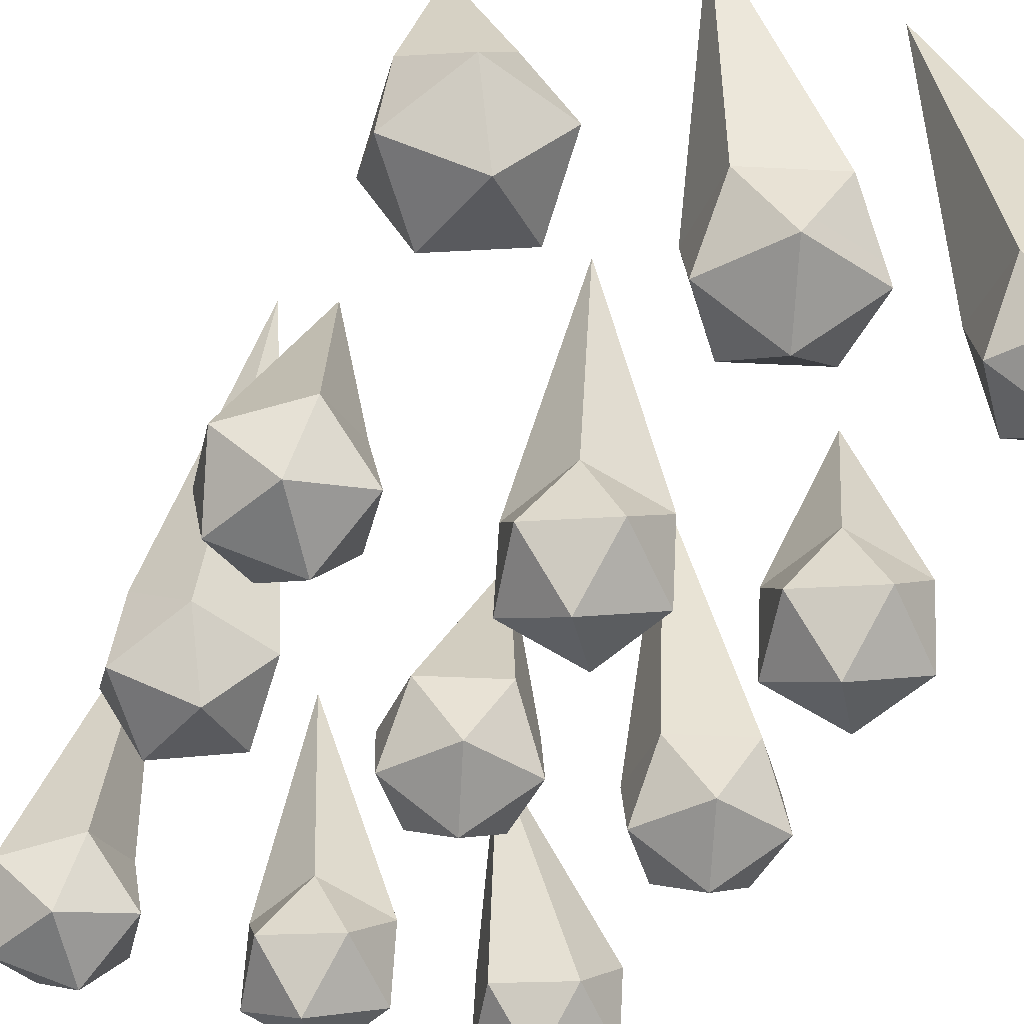
<metadata>
{"format":"obj","ext":"obj","renderer":"f3d","projection":"perspective","resolution":1024,"background":"white","views":[{"elev":-39.3,"azim":-21.6,"up":"+Y"}]}
</metadata>
<code>
o Icosphere.002
v -3.188 -0.3594 6.492
v -2.636 1.345 7.381
v -2.912 3.249 6.367
v 0 -0.6765 6.803
v -0.2764 -0.1237 7.654
v -3.806 0.6845 2.687
v 0.7236 -0.2559 2.799
v 0.8944 0.3957 1.992
v 2.456 -0.1237 5.953
v 2.008 0.7707 6.278
v 2.732 0.1827 3.424
v 3.456 -0.2559 2.799
v 2.008 0.9157 2.07
v -3.188 0.6103 7.89
v -2.912 -0.3287 7.506
v -2.188 0.4251 7.623
v -2.188 -0.1742 6.759
v -3.806 0.1255 7.191
v -2.018 0.8604 6.682
v -3.636 1.16 7.114
v -3.636 0.5607 6.25
v -2.636 0.3756 5.983
v 0.7236 -0.1237 7.329
v 0.7236 -0.1237 6.278
v -0.8944 -0.1238 6.803
v -0.2764 -0.1237 5.953
v 0.8944 0.7707 6.803
v 0.2764 0.7707 7.654
v -0.7236 0.7707 7.329
v -0.7236 0.7707 6.278
v 0.2764 0.7707 5.953
v -0.7165 3.87 7.174
v -2.232 3.799 1.468
v -2.912 0.9293 3.183
v -2.188 1.156 2.455
v -2.188 0.2132 2.92
v -3.188 -0.07816 3.064
v -2.018 0.2885 1.885
v -2.636 1.051 1.509
v -3.636 0.7598 1.653
v -3.636 -0.1829 2.118
v -2.636 -0.4742 2.262
v -2.912 0.04369 1.39
v -0.2764 1.105 3.002
v 0 0.1827 3.424
v 0.7236 0.7841 2.954
v -0.8944 0.2641 2.877
v -0.2764 -0.5773 2.752
v 0.2764 4.709 2.117
v -0.7236 0.9157 2.07
v -0.7236 -0.1243 1.915
v 0.2764 -0.4457 1.867
v 0 0.4771 1.445
v 2.456 -0.1237 7.654
v 2.732 -0.6765 6.803
v 3.456 -0.1237 7.329
v 3.456 -0.1237 6.278
v 1.838 -0.1238 6.803
v 3.626 0.7707 6.803
v 3.008 0.7707 7.654
v 2.008 0.7707 7.329
v 3.008 0.7707 5.953
v 2.008 5.085 5.916
v 2.456 1.105 3.002
v 3.456 0.7841 2.954
v 1.838 0.2641 2.877
v 2.456 -0.5773 2.752
v 3.626 0.3957 1.992
v 3.008 3.224 2.117
v 2.008 -0.1243 1.915
v 3.008 -0.4457 1.867
v 2.732 0.4771 1.445
v -2.188 0.4251 -0.05975
v -3.188 0.6103 0.2072
v -3.636 0.5607 -1.433
v -2.636 0.3756 -1.7
v 0.7236 -0.1238 -0.354
v -0.8944 -0.1238 -0.8797
v -0.2764 -0.1238 -1.73
v -2.912 0.04369 -6.293
v -0.05436 4.267 -5.582
v 2.008 0.7707 -0.354
v 3.626 0.7707 -0.8797
v -2.912 -0.3287 -0.1767
v -2.188 -0.1742 -0.9237
v -3.806 0.1255 -0.4917
v -3.188 -0.3594 -1.191
v -2.018 0.8604 -1.002
v -2.459 4.98 0.04334
v -3.636 1.16 -0.5695
v -2.912 1.315 -1.317
v -0.2764 -0.1238 -0.0291
v 0 -0.6765 -0.8797
v 0.7236 -0.1238 -1.405
v 0.8944 0.7707 -0.8797
v 0.2764 0.7707 -0.0291
v -0.7236 0.7707 -0.354
v -0.7236 0.7707 -1.405
v 0.2764 0.7707 -1.73
v 0.6728 3.24 -1.204
v -2.084 5.027 -5.562
v -2.912 0.9293 -4.5
v -2.188 1.156 -5.228
v -2.188 0.2132 -4.763
v -3.806 0.6845 -4.996
v -3.188 -0.07816 -4.619
v -2.018 0.2885 -5.798
v -2.636 1.051 -6.174
v -3.636 0.7598 -6.03
v -3.636 -0.1829 -5.565
v -2.636 -0.4742 -5.421
v -0.2764 1.105 -4.681
v 0 0.1827 -4.26
v 0.7236 0.7841 -4.729
v 0.7236 -0.2559 -4.884
v -0.8944 0.2641 -4.806
v -0.2764 -0.5773 -4.932
v 0.8944 0.3957 -5.691
v -0.7236 0.9157 -5.614
v -0.7236 -0.1243 -5.768
v 0.2764 -0.4457 -5.816
v 0 0.4771 -6.238
v 2.456 -0.1238 -0.0291
v 2.732 -0.6765 -0.8797
v 3.456 -0.1238 -0.354
v 3.456 -0.1238 -1.405
v 1.838 -0.1238 -0.8797
v 2.456 -0.1238 -1.73
v 3.008 0.7707 -0.0291
v 2.008 0.7707 -1.405
v 3.008 0.7707 -1.73
v 2.421 4.591 -0.9647
v 1.894 3.251 -4.667
v 2.732 0.1827 -4.26
v 3.456 0.7841 -4.729
v 3.456 -0.2559 -4.884
v 1.838 0.2641 -4.806
v 2.456 -0.5773 -4.932
v 3.626 0.3957 -5.691
v 3.008 1.237 -5.566
v 2.008 0.9157 -5.614
v 2.008 -0.1243 -5.768
v 3.008 -0.4457 -5.816
v 2.732 0.4771 -6.238
v -0.8944 -0.1238 6.803
v -0.8944 -0.1238 6.803
v -0.8944 -0.1238 6.803
v -0.8944 -0.1238 6.803
v -0.7236 0.7707 6.278
v -0.7236 0.7707 6.278
v -0.7236 0.7707 6.278
v -0.7236 0.7707 6.278
v -2.636 1.051 1.509
v -2.636 1.051 1.509
v -2.636 1.051 1.509
v -2.636 1.051 1.509
v -3.636 0.7598 1.653
v -3.636 0.7598 1.653
v -3.636 0.7598 1.653
v -3.636 0.7598 1.653
v -0.7236 -0.1243 1.915
v -0.7236 -0.1243 1.915
v -0.7236 -0.1243 1.915
v -0.7236 -0.1243 1.915
v -0.2764 -0.5773 2.752
v -0.2764 -0.5773 2.752
v -0.2764 -0.5773 2.752
v -0.2764 -0.5773 2.752
v -0.8944 0.2641 2.877
v -0.8944 0.2641 2.877
v -0.8944 0.2641 2.877
v -0.8944 0.2641 2.877
v 0.2764 4.709 2.117
v 0.2764 4.709 2.117
v 0.2764 4.709 2.117
v 0.2764 4.709 2.117
v -0.7236 0.9157 2.07
v -0.7236 0.9157 2.07
v -0.7236 0.9157 2.07
v -0.7236 0.9157 2.07
v 3.456 -0.1237 7.329
v 3.456 -0.1237 7.329
v 3.456 -0.1237 7.329
v 3.456 -0.1237 7.329
v 3.008 0.7707 7.654
v 3.008 0.7707 7.654
v 3.008 0.7707 7.654
v 3.008 0.7707 7.654
v 2.008 5.085 5.916
v 2.008 5.085 5.916
v 2.008 5.085 5.916
v 2.008 5.085 5.916
v 3.008 0.7707 5.953
v 3.008 0.7707 5.953
v 3.008 0.7707 5.953
v 3.008 0.7707 5.953
v 2.456 1.105 3.002
v 2.456 1.105 3.002
v 2.456 1.105 3.002
v 2.456 1.105 3.002
v 1.838 0.2641 2.877
v 1.838 0.2641 2.877
v 1.838 0.2641 2.877
v 1.838 0.2641 2.877
v -2.188 -0.1742 6.759
v -2.188 -0.1742 6.759
v -2.188 -0.1742 6.759
v -2.188 -0.1742 6.759
v -2.188 0.4251 7.623
v -2.188 0.4251 7.623
v -2.188 0.4251 7.623
v -2.188 0.4251 7.623
v -2.188 1.156 2.455
v -2.188 1.156 2.455
v -2.188 1.156 2.455
v -2.188 1.156 2.455
v -2.232 3.799 1.468
v -2.232 3.799 1.468
v -2.232 3.799 1.468
v -2.232 3.799 1.468
v 0.2764 -0.4457 1.867
v 0.2764 -0.4457 1.867
v 0.2764 -0.4457 1.867
v 0.2764 -0.4457 1.867
v 0.7236 -0.2559 2.799
v 0.7236 -0.2559 2.799
v 0.7236 -0.2559 2.799
v 0.7236 -0.2559 2.799
v 2.008 0.7707 6.278
v 2.008 0.7707 6.278
v 2.008 0.7707 6.278
v 2.008 0.7707 6.278
v 3.008 -0.4457 1.867
v 3.008 -0.4457 1.867
v 3.008 -0.4457 1.867
v 3.008 -0.4457 1.867
v 3.456 -0.2559 2.799
v 3.456 -0.2559 2.799
v 3.456 -0.2559 2.799
v 3.456 -0.2559 2.799
v 0.8944 0.7707 -0.8797
v 0.8944 0.7707 -0.8797
v 0.8944 0.7707 -0.8797
v 0.8944 0.7707 -0.8797
v 0.2764 0.7707 -0.0291
v 0.2764 0.7707 -0.0291
v 0.2764 0.7707 -0.0291
v 0.2764 0.7707 -0.0291
v -2.084 5.027 -5.562
v -2.084 5.027 -5.562
v -2.084 5.027 -5.562
v -2.084 5.027 -5.562
v -2.912 0.9293 -4.5
v -2.912 0.9293 -4.5
v -2.912 0.9293 -4.5
v -2.912 0.9293 -4.5
v -0.8944 0.2641 -4.806
v -0.8944 0.2641 -4.806
v -0.8944 0.2641 -4.806
v -0.8944 0.2641 -4.806
v 0 0.1827 -4.26
v 0 0.1827 -4.26
v 0 0.1827 -4.26
v 0 0.1827 -4.26
v 3.456 -0.1238 -0.354
v 3.456 -0.1238 -0.354
v 3.456 -0.1238 -0.354
v 3.456 -0.1238 -0.354
v 3.008 0.7707 -0.0291
v 3.008 0.7707 -0.0291
v 3.008 0.7707 -0.0291
v 3.008 0.7707 -0.0291
v 3.456 -0.2559 -4.884
v 3.456 -0.2559 -4.884
v 3.456 -0.2559 -4.884
v 3.456 -0.2559 -4.884
v 3.456 0.7841 -4.729
v 3.456 0.7841 -4.729
v 3.456 0.7841 -4.729
v 3.456 0.7841 -4.729
v 2.732 0.1827 -4.26
v 2.732 0.1827 -4.26
v 2.732 0.1827 -4.26
v 2.732 0.1827 -4.26
v -3.188 0.6103 0.2072
v -3.188 0.6103 0.2072
v -3.188 0.6103 0.2072
v -3.188 0.6103 0.2072
v -3.636 1.16 -0.5695
v -3.636 1.16 -0.5695
v -3.636 1.16 -0.5695
v -3.636 1.16 -0.5695
v -2.912 1.315 -1.317
v -2.912 1.315 -1.317
v -2.912 1.315 -1.317
v -2.912 1.315 -1.317
v -3.636 0.5607 -1.433
v -3.636 0.5607 -1.433
v -3.636 0.5607 -1.433
v -3.636 0.5607 -1.433
v 0.7236 -0.1238 -0.354
v 0.7236 -0.1238 -0.354
v 0.7236 -0.1238 -0.354
v 0.7236 -0.1238 -0.354
v -0.7236 0.7707 -0.354
v -0.7236 0.7707 -0.354
v -0.7236 0.7707 -0.354
v -0.7236 0.7707 -0.354
v -0.8944 -0.1238 -0.8797
v -0.8944 -0.1238 -0.8797
v -0.8944 -0.1238 -0.8797
v -0.8944 -0.1238 -0.8797
v -0.7236 0.7707 -1.405
v -0.7236 0.7707 -1.405
v -0.7236 0.7707 -1.405
v -0.7236 0.7707 -1.405
v -0.2764 -0.1238 -1.73
v -0.2764 -0.1238 -1.73
v -0.2764 -0.1238 -1.73
v -0.2764 -0.1238 -1.73
v 2.008 0.7707 -0.354
v 2.008 0.7707 -0.354
v 2.008 0.7707 -0.354
v 2.008 0.7707 -0.354
v 2.008 0.7707 -1.405
v 2.008 0.7707 -1.405
v 2.008 0.7707 -1.405
v 2.008 0.7707 -1.405
v -3.188 0.6103 7.89
v -3.188 0.6103 7.89
v -3.188 0.6103 7.89
v -3.188 0.6103 7.89
v -2.912 -0.3287 7.506
v -2.912 -0.3287 7.506
v -2.912 -0.3287 7.506
v -2.912 -0.3287 7.506
v -3.806 0.1255 7.191
v -3.806 0.1255 7.191
v -3.806 0.1255 7.191
v -3.806 0.1255 7.191
v -3.188 -0.3594 6.492
v -3.188 -0.3594 6.492
v -3.188 -0.3594 6.492
v -3.188 -0.3594 6.492
v -2.018 0.8604 6.682
v -2.018 0.8604 6.682
v -2.018 0.8604 6.682
v -2.018 0.8604 6.682
v -2.636 1.345 7.381
v -2.636 1.345 7.381
v -2.636 1.345 7.381
v -2.636 1.345 7.381
v -3.636 1.16 7.114
v -3.636 1.16 7.114
v -3.636 1.16 7.114
v -3.636 1.16 7.114
v -3.636 0.5607 6.25
v -3.636 0.5607 6.25
v -3.636 0.5607 6.25
v -3.636 0.5607 6.25
v -2.636 0.3756 5.983
v -2.636 0.3756 5.983
v -2.636 0.3756 5.983
v -2.636 0.3756 5.983
v -2.912 3.249 6.367
v -2.912 3.249 6.367
v -2.912 3.249 6.367
v -2.912 3.249 6.367
v -0.2764 -0.1237 7.654
v -0.2764 -0.1237 7.654
v -0.2764 -0.1237 7.654
v -0.2764 -0.1237 7.654
v 0 -0.6765 6.803
v 0 -0.6765 6.803
v 0 -0.6765 6.803
v 0 -0.6765 6.803
v 0.7236 -0.1237 7.329
v 0.7236 -0.1237 7.329
v 0.7236 -0.1237 7.329
v 0.7236 -0.1237 7.329
v 0.7236 -0.1237 6.278
v 0.7236 -0.1237 6.278
v 0.7236 -0.1237 6.278
v 0.7236 -0.1237 6.278
v -0.2764 -0.1237 5.953
v -0.2764 -0.1237 5.953
v -0.2764 -0.1237 5.953
v -0.2764 -0.1237 5.953
v 0.8944 0.7707 6.803
v 0.8944 0.7707 6.803
v 0.8944 0.7707 6.803
v 0.8944 0.7707 6.803
v 0.2764 0.7707 7.654
v 0.2764 0.7707 7.654
v 0.2764 0.7707 7.654
v 0.2764 0.7707 7.654
v -0.7236 0.7707 7.329
v -0.7236 0.7707 7.329
v -0.7236 0.7707 7.329
v -0.7236 0.7707 7.329
v 0.2764 0.7707 5.953
v 0.2764 0.7707 5.953
v 0.2764 0.7707 5.953
v 0.2764 0.7707 5.953
v -0.7165 3.87 7.174
v -0.7165 3.87 7.174
v -0.7165 3.87 7.174
v -0.7165 3.87 7.174
v -2.912 0.9293 3.183
v -2.912 0.9293 3.183
v -2.912 0.9293 3.183
v -2.912 0.9293 3.183
v -2.188 0.2132 2.92
v -2.188 0.2132 2.92
v -2.188 0.2132 2.92
v -2.188 0.2132 2.92
v -3.806 0.6845 2.687
v -3.806 0.6845 2.687
v -3.806 0.6845 2.687
v -3.806 0.6845 2.687
v -3.188 -0.07816 3.064
v -3.188 -0.07816 3.064
v -3.188 -0.07816 3.064
v -3.188 -0.07816 3.064
v -2.018 0.2885 1.885
v -2.018 0.2885 1.885
v -2.018 0.2885 1.885
v -2.018 0.2885 1.885
v -3.636 -0.1829 2.118
v -3.636 -0.1829 2.118
v -3.636 -0.1829 2.118
v -3.636 -0.1829 2.118
v -2.636 -0.4742 2.262
v -2.636 -0.4742 2.262
v -2.636 -0.4742 2.262
v -2.636 -0.4742 2.262
v -2.912 0.04369 1.39
v -2.912 0.04369 1.39
v -2.912 0.04369 1.39
v -2.912 0.04369 1.39
v -0.2764 1.105 3.002
v -0.2764 1.105 3.002
v -0.2764 1.105 3.002
v -0.2764 1.105 3.002
v 0 0.1827 3.424
v 0 0.1827 3.424
v 0 0.1827 3.424
v 0 0.1827 3.424
v 0.7236 0.7841 2.954
v 0.7236 0.7841 2.954
v 0.7236 0.7841 2.954
v 0.7236 0.7841 2.954
v 0.8944 0.3957 1.992
v 0.8944 0.3957 1.992
v 0.8944 0.3957 1.992
v 0.8944 0.3957 1.992
v 0 0.4771 1.445
v 0 0.4771 1.445
v 0 0.4771 1.445
v 0 0.4771 1.445
v 2.456 -0.1237 7.654
v 2.456 -0.1237 7.654
v 2.456 -0.1237 7.654
v 2.456 -0.1237 7.654
v 2.732 -0.6765 6.803
v 2.732 -0.6765 6.803
v 2.732 -0.6765 6.803
v 2.732 -0.6765 6.803
v 3.456 -0.1237 6.278
v 3.456 -0.1237 6.278
v 3.456 -0.1237 6.278
v 3.456 -0.1237 6.278
v 1.838 -0.1238 6.803
v 1.838 -0.1238 6.803
v 1.838 -0.1238 6.803
v 1.838 -0.1238 6.803
v 2.456 -0.1237 5.953
v 2.456 -0.1237 5.953
v 2.456 -0.1237 5.953
v 2.456 -0.1237 5.953
v 3.626 0.7707 6.803
v 3.626 0.7707 6.803
v 3.626 0.7707 6.803
v 3.626 0.7707 6.803
v 2.008 0.7707 7.329
v 2.008 0.7707 7.329
v 2.008 0.7707 7.329
v 2.008 0.7707 7.329
v 2.732 0.1827 3.424
v 2.732 0.1827 3.424
v 2.732 0.1827 3.424
v 2.732 0.1827 3.424
v 3.456 0.7841 2.954
v 3.456 0.7841 2.954
v 3.456 0.7841 2.954
v 3.456 0.7841 2.954
v 2.456 -0.5773 2.752
v 2.456 -0.5773 2.752
v 2.456 -0.5773 2.752
v 2.456 -0.5773 2.752
v 3.626 0.3957 1.992
v 3.626 0.3957 1.992
v 3.626 0.3957 1.992
v 3.626 0.3957 1.992
v 3.008 3.224 2.117
v 3.008 3.224 2.117
v 3.008 3.224 2.117
v 3.008 3.224 2.117
v 2.008 0.9157 2.07
v 2.008 0.9157 2.07
v 2.008 0.9157 2.07
v 2.008 0.9157 2.07
v 2.008 -0.1243 1.915
v 2.008 -0.1243 1.915
v 2.008 -0.1243 1.915
v 2.008 -0.1243 1.915
v 2.732 0.4771 1.445
v 2.732 0.4771 1.445
v 2.732 0.4771 1.445
v 2.732 0.4771 1.445
v -2.912 -0.3287 -0.1767
v -2.912 -0.3287 -0.1767
v -2.912 -0.3287 -0.1767
v -2.912 -0.3287 -0.1767
v -2.188 0.4251 -0.05975
v -2.188 0.4251 -0.05975
v -2.188 0.4251 -0.05975
v -2.188 0.4251 -0.05975
v -2.188 -0.1742 -0.9237
v -2.188 -0.1742 -0.9237
v -2.188 -0.1742 -0.9237
v -2.188 -0.1742 -0.9237
v -3.806 0.1255 -0.4917
v -3.806 0.1255 -0.4917
v -3.806 0.1255 -0.4917
v -3.806 0.1255 -0.4917
v -3.188 -0.3594 -1.191
v -3.188 -0.3594 -1.191
v -3.188 -0.3594 -1.191
v -3.188 -0.3594 -1.191
v -2.018 0.8604 -1.002
v -2.018 0.8604 -1.002
v -2.018 0.8604 -1.002
v -2.018 0.8604 -1.002
v -2.459 4.98 0.04334
v -2.459 4.98 0.04334
v -2.459 4.98 0.04334
v -2.459 4.98 0.04334
v -2.636 0.3756 -1.7
v -2.636 0.3756 -1.7
v -2.636 0.3756 -1.7
v -2.636 0.3756 -1.7
v -0.2764 -0.1238 -0.0291
v -0.2764 -0.1238 -0.0291
v -0.2764 -0.1238 -0.0291
v -0.2764 -0.1238 -0.0291
v 0 -0.6765 -0.8797
v 0 -0.6765 -0.8797
v 0 -0.6765 -0.8797
v 0 -0.6765 -0.8797
v 0.7236 -0.1238 -1.405
v 0.7236 -0.1238 -1.405
v 0.7236 -0.1238 -1.405
v 0.7236 -0.1238 -1.405
v 0.2764 0.7707 -1.73
v 0.2764 0.7707 -1.73
v 0.2764 0.7707 -1.73
v 0.2764 0.7707 -1.73
v 0.6728 3.24 -1.204
v 0.6728 3.24 -1.204
v 0.6728 3.24 -1.204
v 0.6728 3.24 -1.204
v -2.188 1.156 -5.228
v -2.188 1.156 -5.228
v -2.188 1.156 -5.228
v -2.188 1.156 -5.228
v -2.188 0.2132 -4.763
v -2.188 0.2132 -4.763
v -2.188 0.2132 -4.763
v -2.188 0.2132 -4.763
v -3.806 0.6845 -4.996
v -3.806 0.6845 -4.996
v -3.806 0.6845 -4.996
v -3.806 0.6845 -4.996
v -3.188 -0.07816 -4.619
v -3.188 -0.07816 -4.619
v -3.188 -0.07816 -4.619
v -3.188 -0.07816 -4.619
v -2.018 0.2885 -5.798
v -2.018 0.2885 -5.798
v -2.018 0.2885 -5.798
v -2.018 0.2885 -5.798
v -2.636 1.051 -6.174
v -2.636 1.051 -6.174
v -2.636 1.051 -6.174
v -2.636 1.051 -6.174
v -3.636 0.7598 -6.03
v -3.636 0.7598 -6.03
v -3.636 0.7598 -6.03
v -3.636 0.7598 -6.03
v -3.636 -0.1829 -5.565
v -3.636 -0.1829 -5.565
v -3.636 -0.1829 -5.565
v -3.636 -0.1829 -5.565
v -2.636 -0.4742 -5.421
v -2.636 -0.4742 -5.421
v -2.636 -0.4742 -5.421
v -2.636 -0.4742 -5.421
v -2.912 0.04369 -6.293
v -2.912 0.04369 -6.293
v -2.912 0.04369 -6.293
v -2.912 0.04369 -6.293
v -0.2764 1.105 -4.681
v -0.2764 1.105 -4.681
v -0.2764 1.105 -4.681
v -0.2764 1.105 -4.681
v 0.7236 0.7841 -4.729
v 0.7236 0.7841 -4.729
v 0.7236 0.7841 -4.729
v 0.7236 0.7841 -4.729
v 0.7236 -0.2559 -4.884
v 0.7236 -0.2559 -4.884
v 0.7236 -0.2559 -4.884
v 0.7236 -0.2559 -4.884
v -0.2764 -0.5773 -4.932
v -0.2764 -0.5773 -4.932
v -0.2764 -0.5773 -4.932
v -0.2764 -0.5773 -4.932
v 0.8944 0.3957 -5.691
v 0.8944 0.3957 -5.691
v 0.8944 0.3957 -5.691
v 0.8944 0.3957 -5.691
v -0.05436 4.267 -5.582
v -0.05436 4.267 -5.582
v -0.05436 4.267 -5.582
v -0.05436 4.267 -5.582
v -0.7236 0.9157 -5.614
v -0.7236 0.9157 -5.614
v -0.7236 0.9157 -5.614
v -0.7236 0.9157 -5.614
v -0.7236 -0.1243 -5.768
v -0.7236 -0.1243 -5.768
v -0.7236 -0.1243 -5.768
v -0.7236 -0.1243 -5.768
v 0.2764 -0.4457 -5.816
v 0.2764 -0.4457 -5.816
v 0.2764 -0.4457 -5.816
v 0.2764 -0.4457 -5.816
v 0 0.4771 -6.238
v 0 0.4771 -6.238
v 0 0.4771 -6.238
v 0 0.4771 -6.238
v 2.456 -0.1238 -0.0291
v 2.456 -0.1238 -0.0291
v 2.456 -0.1238 -0.0291
v 2.456 -0.1238 -0.0291
v 2.732 -0.6765 -0.8797
v 2.732 -0.6765 -0.8797
v 2.732 -0.6765 -0.8797
v 2.732 -0.6765 -0.8797
v 3.456 -0.1238 -1.405
v 3.456 -0.1238 -1.405
v 3.456 -0.1238 -1.405
v 3.456 -0.1238 -1.405
v 1.838 -0.1238 -0.8797
v 1.838 -0.1238 -0.8797
v 1.838 -0.1238 -0.8797
v 1.838 -0.1238 -0.8797
v 2.456 -0.1238 -1.73
v 2.456 -0.1238 -1.73
v 2.456 -0.1238 -1.73
v 2.456 -0.1238 -1.73
v 3.626 0.7707 -0.8797
v 3.626 0.7707 -0.8797
v 3.626 0.7707 -0.8797
v 3.626 0.7707 -0.8797
v 3.008 0.7707 -1.73
v 3.008 0.7707 -1.73
v 3.008 0.7707 -1.73
v 3.008 0.7707 -1.73
v 2.421 4.591 -0.9647
v 2.421 4.591 -0.9647
v 2.421 4.591 -0.9647
v 2.421 4.591 -0.9647
v 1.894 3.251 -4.667
v 1.894 3.251 -4.667
v 1.894 3.251 -4.667
v 1.894 3.251 -4.667
v 1.838 0.2641 -4.806
v 1.838 0.2641 -4.806
v 1.838 0.2641 -4.806
v 1.838 0.2641 -4.806
v 2.456 -0.5773 -4.932
v 2.456 -0.5773 -4.932
v 2.456 -0.5773 -4.932
v 2.456 -0.5773 -4.932
v 3.626 0.3957 -5.691
v 3.626 0.3957 -5.691
v 3.626 0.3957 -5.691
v 3.626 0.3957 -5.691
v 3.008 1.237 -5.566
v 3.008 1.237 -5.566
v 3.008 1.237 -5.566
v 3.008 1.237 -5.566
v 2.008 0.9157 -5.614
v 2.008 0.9157 -5.614
v 2.008 0.9157 -5.614
v 2.008 0.9157 -5.614
v 2.008 -0.1243 -5.768
v 2.008 -0.1243 -5.768
v 2.008 -0.1243 -5.768
v 2.008 -0.1243 -5.768
v 3.008 -0.4457 -5.816
v 3.008 -0.4457 -5.816
v 3.008 -0.4457 -5.816
v 3.008 -0.4457 -5.816
v 2.732 0.4771 -6.238
v 2.732 0.4771 -6.238
v 2.732 0.4771 -6.238
v 2.732 0.4771 -6.238
f 333 210 329
f 209 334 205
f 335 330 337
f 336 338 341
f 15 342 206
f 211 207 345
f 331 212 349
f 339 332 353
f 343 340 357
f 208 344 361
f 16 346 350
f 14 351 354
f 18 355 358
f 1 359 362
f 17 363 347
f 352 348 365
f 356 2 366
f 360 20 367
f 364 21 368
f 19 22 3
f 373 377 369
f 378 374 381
f 375 370 146
f 376 147 385
f 4 386 382
f 379 383 389
f 371 380 393
f 148 372 397
f 387 145 149
f 384 388 401
f 23 390 394
f 5 395 398
f 25 399 150
f 26 151 402
f 24 403 391
f 396 392 405
f 400 28 406
f 152 29 407
f 404 30 408
f 27 31 32
f 409 213 217
f 214 410 413
f 411 218 417
f 412 418 421
f 34 422 414
f 215 415 425
f 219 216 154
f 419 220 158
f 423 420 429
f 416 424 433
f 35 426 155
f 33 153 157
f 6 159 430
f 37 431 434
f 36 435 427
f 156 428 437
f 160 39 438
f 432 40 439
f 436 41 440
f 38 42 43
f 445 449 441
f 450 446 226
f 447 442 171
f 448 170 166
f 45 167 227
f 451 228 453
f 443 452 174
f 172 444 178
f 165 169 161
f 225 168 221
f 46 454 175
f 44 173 177
f 47 179 162
f 48 163 222
f 7 223 455
f 176 456 457
f 180 49 458
f 164 50 459
f 224 51 460
f 8 52 53
f 465 182 461
f 183 466 469
f 467 462 473
f 468 474 477
f 55 478 470
f 184 471 481
f 463 181 185
f 475 464 485
f 479 476 231
f 472 480 195
f 56 482 186
f 54 187 486
f 58 487 232
f 9 229 194
f 57 196 483
f 188 484 191
f 488 60 192
f 230 61 190
f 193 10 189
f 59 62 63
f 489 493 198
f 494 490 238
f 491 197 201
f 492 202 497
f 11 498 239
f 495 240 501
f 199 496 505
f 203 200 509
f 499 204 513
f 237 500 233
f 65 502 506
f 64 507 510
f 66 511 514
f 67 515 234
f 12 235 503
f 508 504 517
f 512 69 518
f 516 13 519
f 236 70 520
f 68 71 72
f 521 525 286
f 526 522 529
f 523 287 533
f 524 534 537
f 84 538 530
f 527 531 541
f 288 528 545
f 535 285 289
f 539 536 298
f 532 540 549
f 73 542 546
f 74 547 290
f 86 291 299
f 87 300 550
f 85 551 543
f 548 544 294
f 292 89 295
f 297 90 293
f 552 75 296
f 88 76 91
f 557 303 553
f 304 558 561
f 559 554 310
f 560 311 318
f 93 319 562
f 301 563 242
f 555 302 246
f 309 556 305
f 317 312 313
f 564 320 565
f 77 241 245
f 92 247 306
f 78 307 314
f 79 315 566
f 94 567 243
f 248 244 569
f 308 96 570
f 316 97 571
f 568 98 572
f 95 99 100
f 253 573 249
f 574 254 577
f 255 250 581
f 256 582 585
f 102 586 578
f 575 579 589
f 251 576 593
f 583 252 597
f 587 584 601
f 580 588 605
f 103 590 594
f 101 595 598
f 105 599 602
f 106 603 606
f 104 607 591
f 596 592 609
f 600 108 610
f 604 109 611
f 608 110 612
f 107 111 80
f 262 617 613
f 618 263 621
f 261 614 257
f 264 258 625
f 113 626 622
f 619 623 629
f 615 620 633
f 259 616 637
f 627 260 641
f 624 628 645
f 114 630 634
f 112 635 638
f 116 639 642
f 117 643 646
f 115 647 631
f 636 632 649
f 640 81 650
f 644 119 651
f 648 120 652
f 118 121 122
f 657 266 653
f 267 658 661
f 659 654 665
f 660 666 669
f 124 670 662
f 268 663 673
f 655 265 269
f 667 656 322
f 671 668 326
f 664 672 677
f 125 674 270
f 123 271 323
f 127 321 325
f 128 327 678
f 126 679 675
f 272 676 681
f 324 129 682
f 328 82 683
f 680 130 684
f 83 131 132
f 282 278 685
f 277 281 273
f 283 686 689
f 284 690 693
f 134 694 274
f 279 275 697
f 687 280 701
f 691 688 705
f 695 692 709
f 276 696 713
f 135 698 702
f 133 703 706
f 137 707 710
f 138 711 714
f 136 715 699
f 704 700 717
f 708 140 718
f 712 141 719
f 716 142 720
f 139 143 144

</code>
